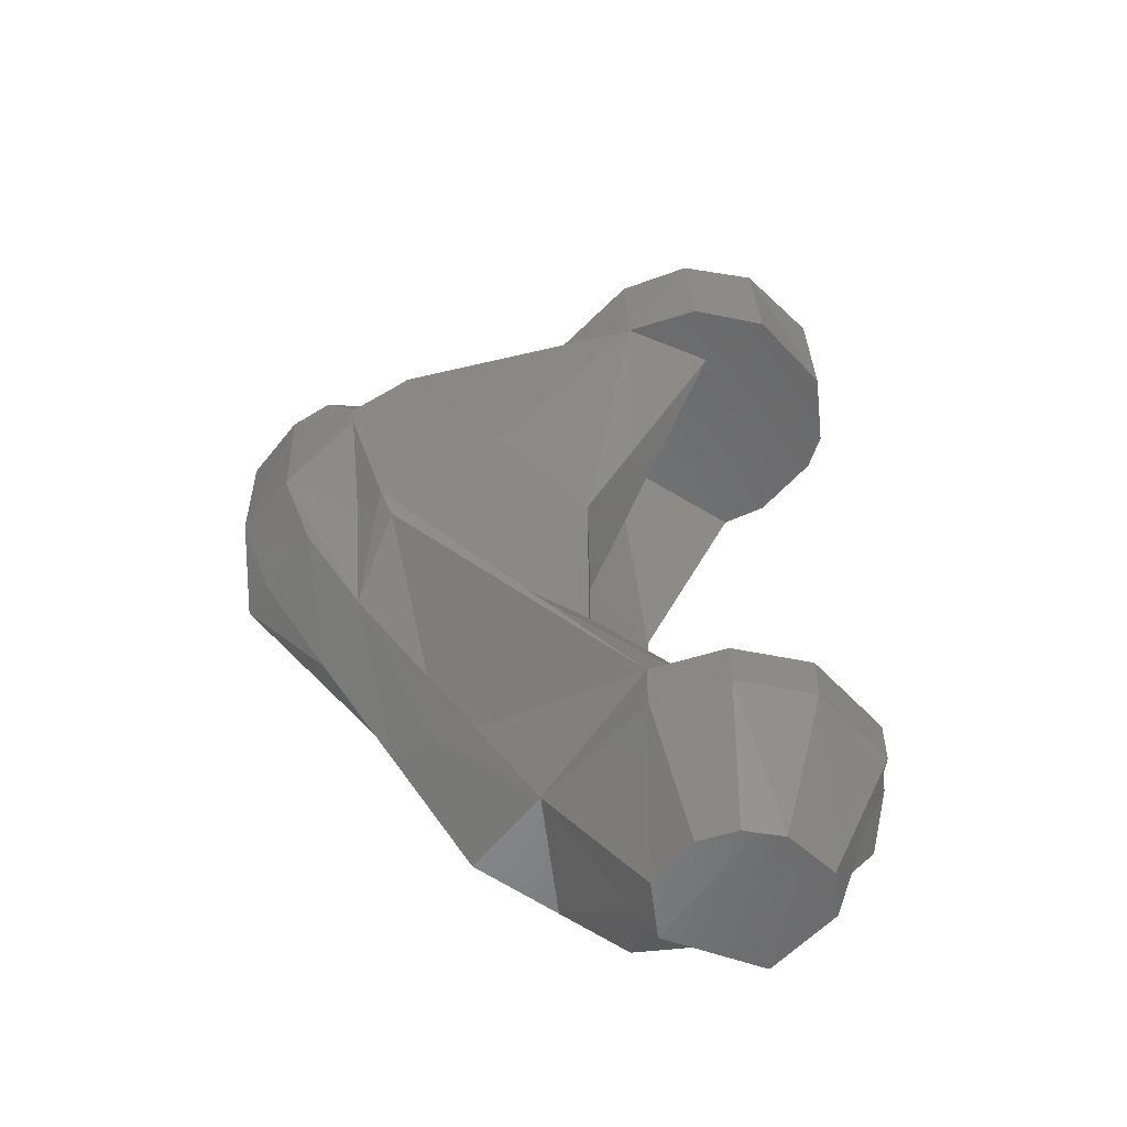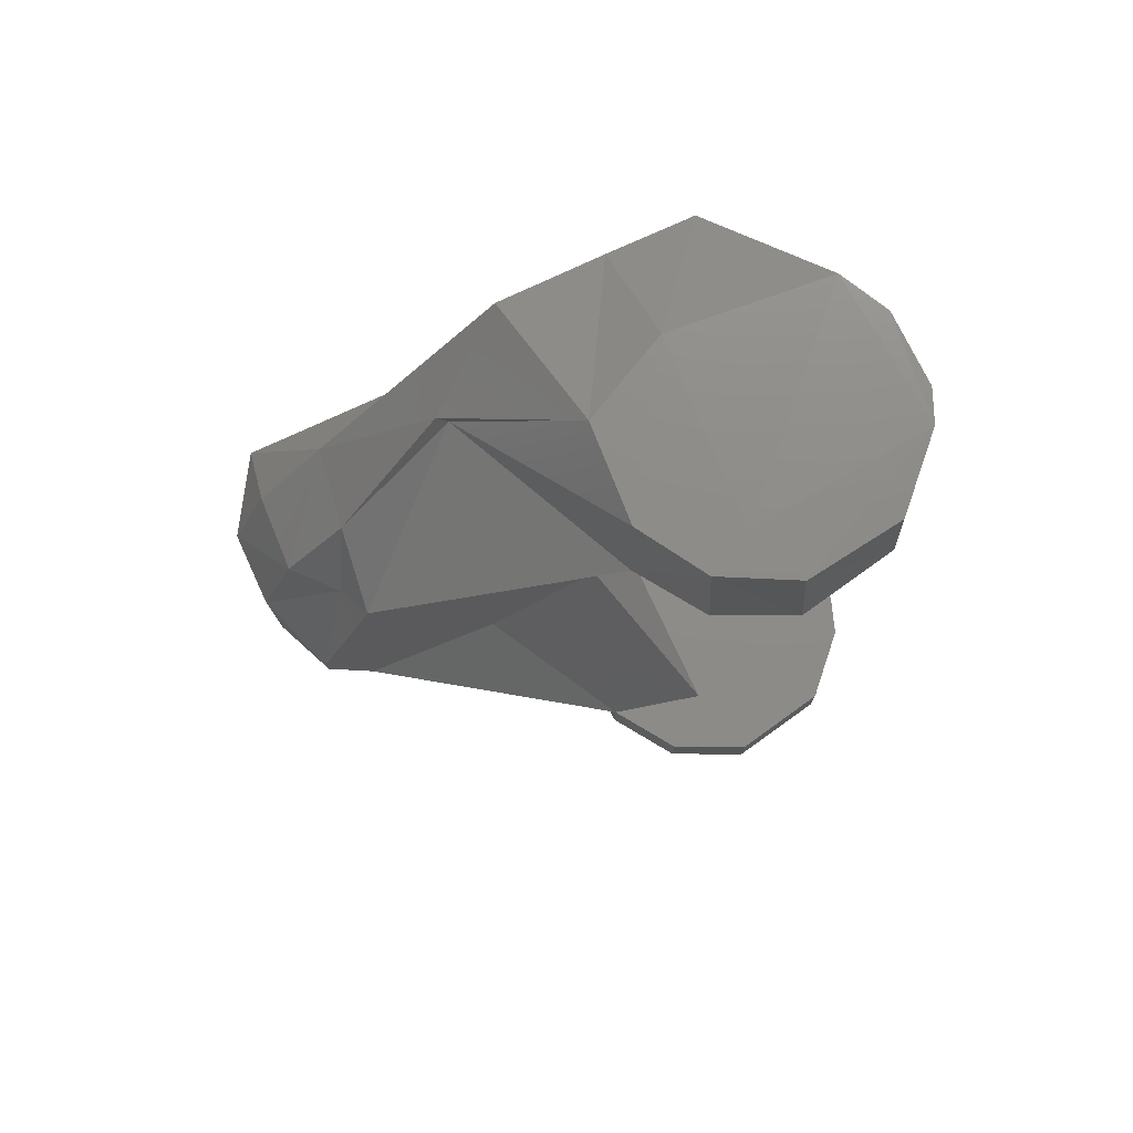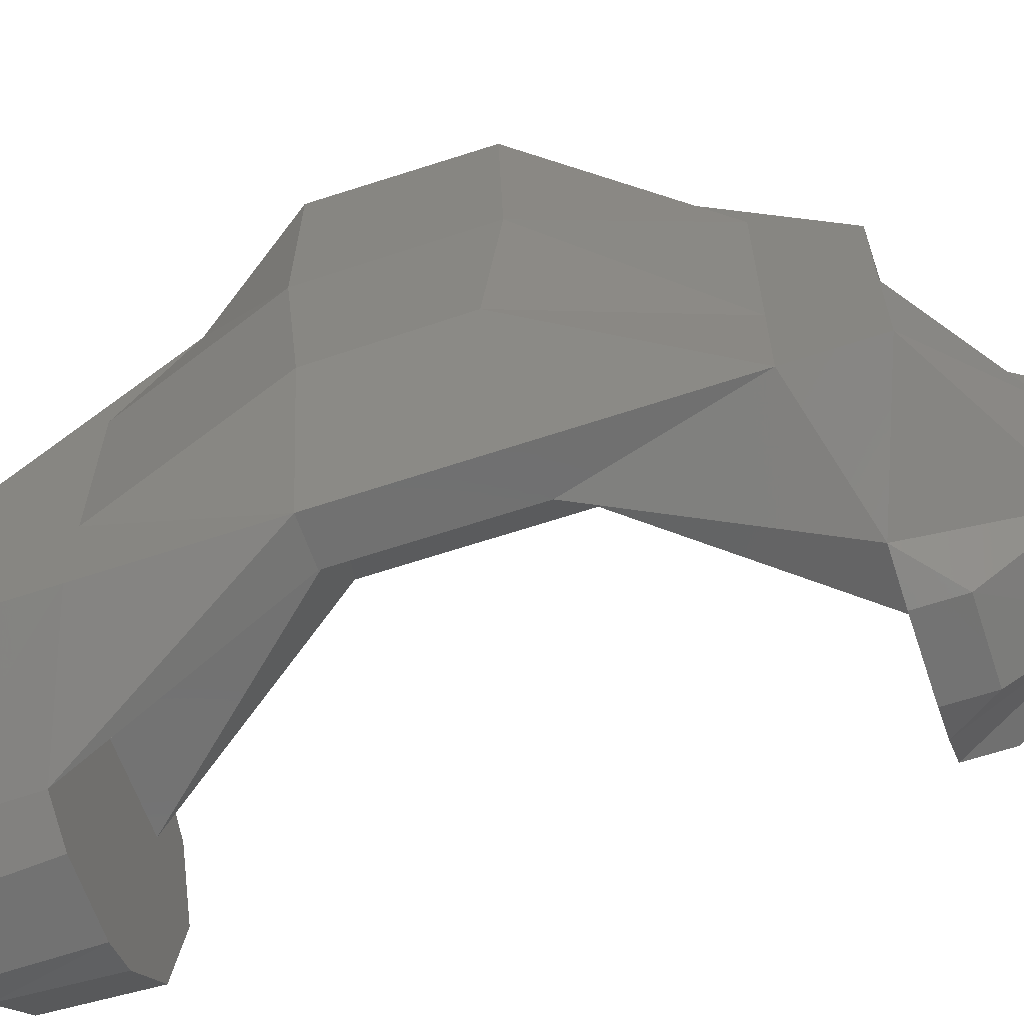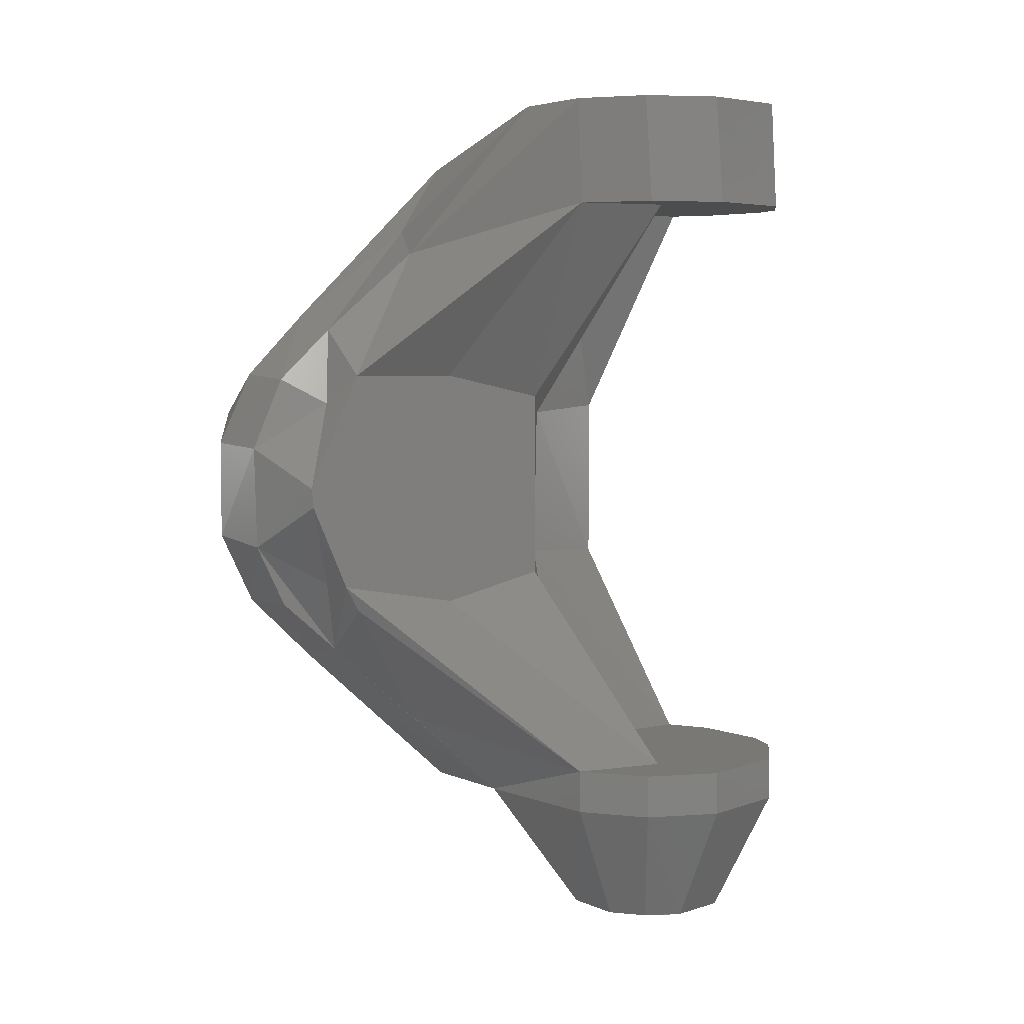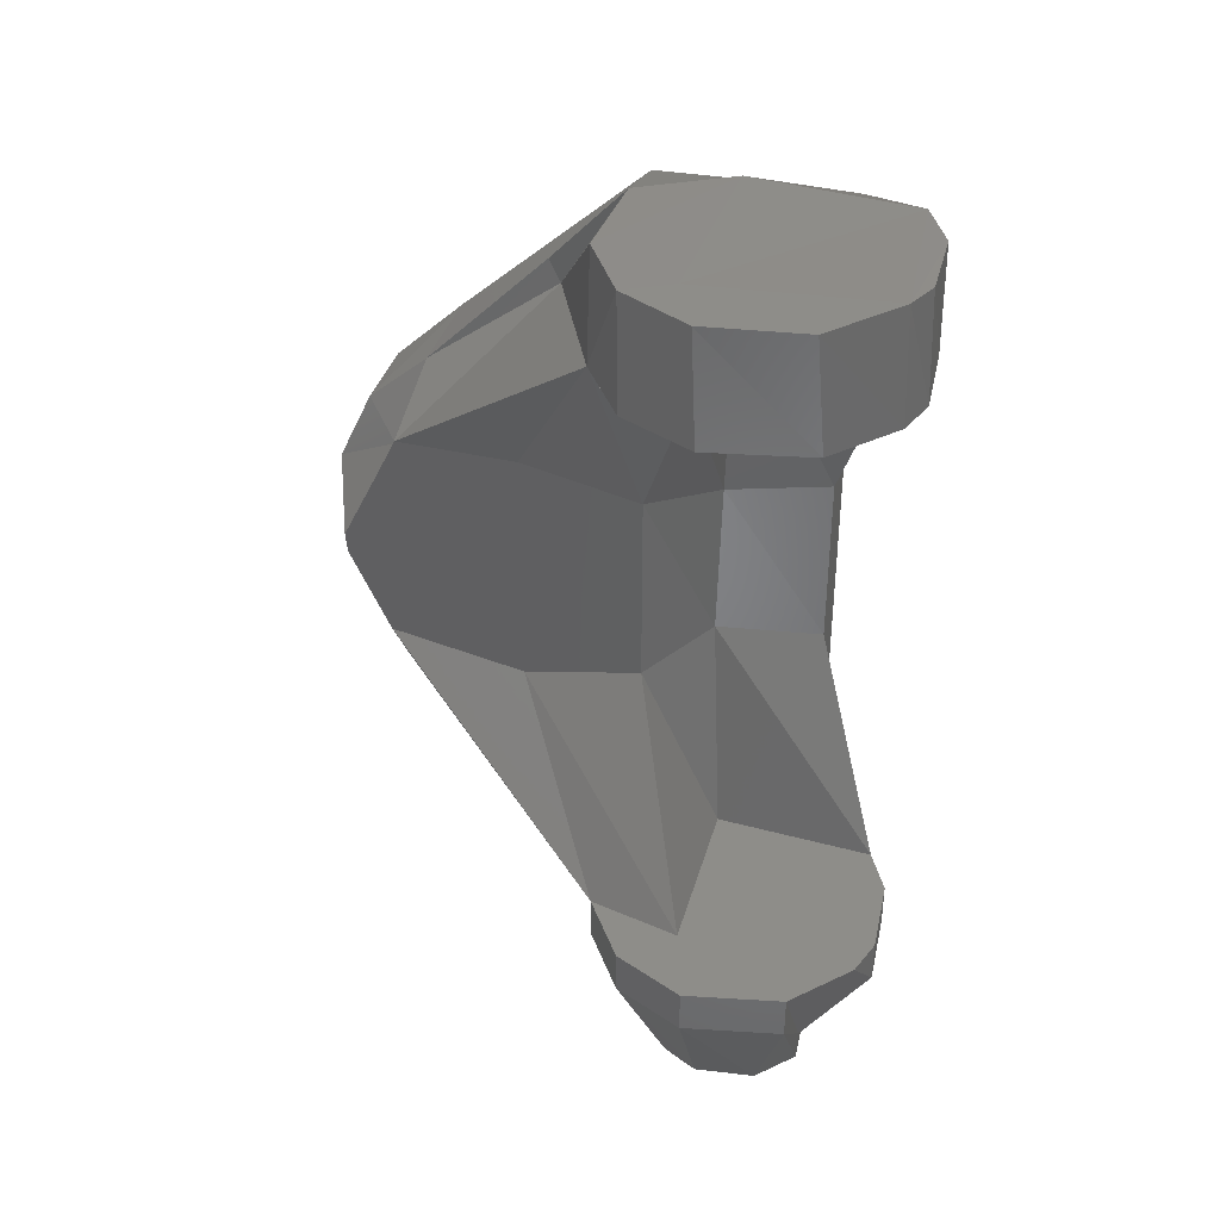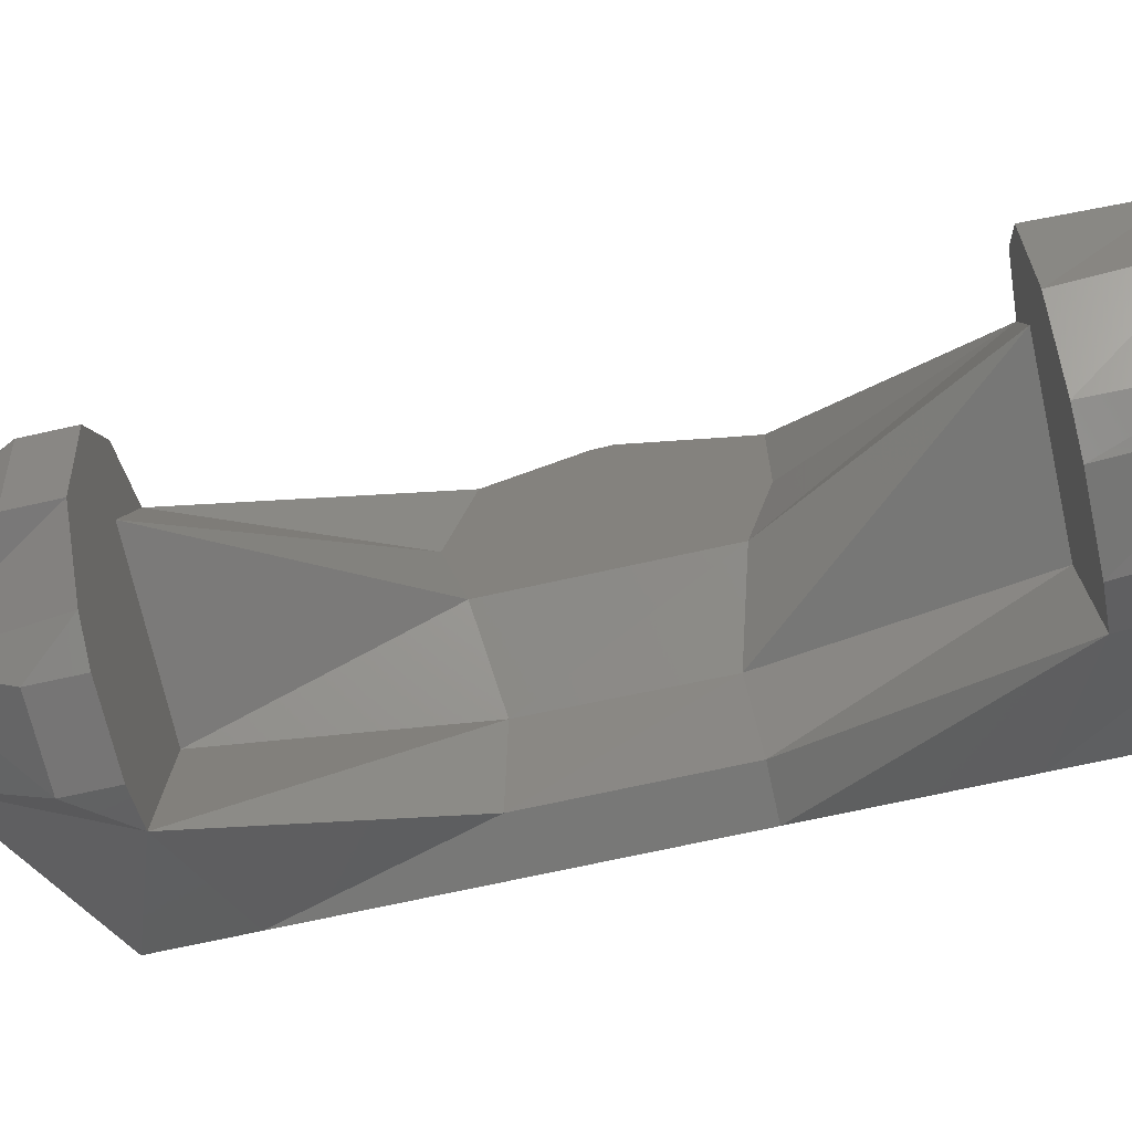
<metadata>
{"format":"stl","ext":"stl","renderer":"f3d","projection":"perspective","resolution":1024,"background":"white","views":[{"elev":-54.6,"azim":52.9,"up":"+Y"},{"elev":74.9,"azim":65.2,"up":"+Y"},{"elev":-62.1,"azim":-71.2,"up":"+Z"},{"elev":5.2,"azim":52.8,"up":"+Y"},{"elev":38.3,"azim":105.4,"up":"+Y"},{"elev":-70.9,"azim":102.5,"up":"+Z"}]}
</metadata>
<code>
# stl→obj: 103 verts, 202 faces
v -104.1 -72.1 -879.2
v -104.1 -59.98 -891.6
v -104.1 -72.1 -891.6
v -87.34 -65.6 -902.3
v -85.64 -85.38 -880.7
v -81.51 -85.38 -895.6
v -104.1 -59.98 -879.2
v -111.9 -31.69 -873.6
v -97.1 -34.59 -891.6
v -104.1 -34.59 -891.6
v -104.1 -72.1 -864.6
v -104.1 -59.98 -853.9
v -113.1 -34.59 -853.9
v -104.1 -60.03 -850.9
v -104.1 -48.93 -838.3
v -113.1 -33.91 -829.7
v -93.6 -46.47 -836.7
v -93.6 -38.67 -827.6
v -104.1 -28.4 -822.5
v -104.1 -39.08 -827.9
v -97.1 -61.29 -852.3
v -88.77 -72.1 -864.6
v -81.29 -90.48 -895.6
v -85.45 -90.5 -880.8
v -81.18 -72.1 -905.4
v -68.76 -85.38 -896.5
v -93.6 -33.57 -876.7
v -88.77 -65.6 -879.2
v -56.39 -65.6 -896.4
v -81.18 -65.6 -905.4
v -64.53 -65.6 -904.1
v -97.1 -59.98 -853.9
v -67.6 -65.6 -865.8
v -78.72 -90.44 -874.2
v -67.6 -72.1 -865.8
v -83.2 -39.12 -834.6
v -88.77 -35.36 -832.4
v -93.6 -29.45 -822.9
v -83.2 -35.36 -832.4
v -111.9 -11.08 -873.9
v -113.1 -9.194 -853.9
v -104.1 -9.194 -891.6
v -93.6 -9.983 -877.3
v -83.2 -35.5 -868.8
v -83.2 -6.837 -868.8
v -97.1 -9.194 -891.6
v -53.66 -65.6 -882.3
v -64.37 -65.6 -879.2
v -87.34 23.4 -902.3
v -88.77 23.4 -879.2
v -104.1 16.2 -879.2
v -104.1 16.2 -891.6
v -113.1 -9.473 -829.1
v -104.1 -13.8 -822.5
v -93.6 -14.24 -822.5
v -83.2 -22.79 -826.7
v -83.2 -19.95 -826.4
v -104.1 16.2 -853.9
v -64.37 23.4 -879.2
v -104.1 6.292 -837.6
v -104.1 -3.115 -827.9
v -93.6 -3.716 -827.4
v -88.77 -7.405 -832.6
v -104.1 30.9 -891.6
v -104.1 30.9 -879.2
v -86.88 39.31 -901.8
v -88.77 39.51 -879.2
v -104.1 30.42 -864.1
v -82.57 39.31 -866.8
v -97.1 19.62 -852.2
v -93.6 3.855 -836
v -81.18 23.4 -905.4
v -53.66 23.4 -882.3
v -64.53 23.4 -904.1
v -56.39 23.4 -896.4
v -83.2 -3.079 -834.6
v -83.2 -7.405 -832.6
v -97.1 16.2 -853.9
v -62.53 39.37 -877.9
v -68.65 39.31 -865.9
v -80.06 39.31 -905.3
v -64.9 39.51 -903.5
v -67.6 23.4 -865.8
v -64.37 -90.5 -879.2
v -68.86 -90.5 -896.3
v -70.08 -90.44 -874.2
v -62.56 -90.44 -882.7
v -65.24 -90.38 -877.5
v -56.39 -72.1 -896.4
v -63.6 -90.44 -891.3
v -69.89 -72.1 -906
v -58.43 -72.1 -872
v -69.89 -65.6 -906
v -58.43 -65.6 -872
v -53.66 -72.1 -882.3
v -83.2 -38.97 -851.8
v -83.2 -3.271 -851.8
v -58.43 23.4 -872
v -59.42 39.31 -871.6
v -69.43 39.31 -905.5
v -69.89 23.4 -906
v -56.2 39.31 -895
v -54.33 39.31 -881.4
f 1 2 3
f 4 3 2
f 5 1 3
f 6 5 3
f 4 6 3
f 1 7 2
f 8 2 7
f 9 4 2
f 10 2 8
f 9 2 10
f 11 12 7
f 13 7 12
f 1 11 7
f 13 8 7
f 14 15 12
f 16 12 15
f 11 14 12
f 16 13 12
f 17 15 14
f 18 15 17
f 19 16 15
f 20 19 15
f 18 20 15
f 21 14 11
f 21 17 14
f 22 11 1
f 21 11 22
f 22 1 5
f 23 5 6
f 24 22 5
f 24 5 23
f 25 6 4
f 26 23 6
f 25 26 6
f 9 27 4
f 28 4 27
f 29 4 28
f 30 25 4
f 31 30 4
f 29 31 4
f 32 17 22
f 21 22 17
f 33 32 22
f 34 22 24
f 35 22 34
f 33 22 35
f 36 17 32
f 37 38 17
f 18 17 38
f 39 37 17
f 36 39 17
f 36 32 33
f 40 10 8
f 41 8 13
f 41 40 8
f 42 9 10
f 40 42 10
f 43 27 9
f 44 28 27
f 45 27 43
f 45 44 27
f 42 46 9
f 43 9 46
f 47 29 28
f 48 47 28
f 44 48 28
f 49 46 42
f 50 43 46
f 49 50 46
f 51 42 40
f 52 42 51
f 49 42 52
f 53 13 16
f 53 41 13
f 54 16 19
f 54 53 16
f 38 19 20
f 55 19 38
f 55 54 19
f 18 38 20
f 56 38 37
f 57 55 38
f 57 38 56
f 56 37 39
f 58 40 41
f 58 51 40
f 59 43 50
f 59 45 43
f 60 41 53
f 58 41 60
f 61 53 54
f 61 60 53
f 62 54 55
f 62 61 54
f 62 55 63
f 57 63 55
f 64 52 51
f 65 64 51
f 58 65 51
f 66 52 64
f 66 49 52
f 67 64 65
f 66 64 67
f 58 68 65
f 69 65 68
f 69 67 65
f 58 60 68
f 70 68 60
f 70 69 68
f 62 60 61
f 71 60 62
f 70 60 71
f 59 50 49
f 72 49 66
f 73 59 49
f 74 49 72
f 75 49 74
f 75 73 49
f 71 62 63
f 76 71 63
f 77 63 57
f 76 63 77
f 70 71 78
f 76 78 71
f 79 66 67
f 80 67 69
f 80 79 67
f 81 72 66
f 82 81 66
f 79 82 66
f 70 78 69
f 80 69 78
f 83 78 76
f 80 78 83
f 84 24 23
f 85 84 23
f 26 85 23
f 86 24 84
f 86 34 24
f 87 84 85
f 88 86 84
f 88 84 87
f 89 85 26
f 89 90 85
f 87 85 90
f 91 26 25
f 31 26 91
f 29 26 31
f 89 26 29
f 35 34 86
f 92 35 86
f 88 92 86
f 92 33 35
f 93 25 30
f 93 91 25
f 93 30 31
f 93 31 91
f 89 29 47
f 48 94 47
f 95 47 94
f 89 47 95
f 48 33 94
f 92 94 33
f 92 95 94
f 96 33 48
f 39 33 96
f 36 33 39
f 44 96 48
f 45 96 44
f 77 39 96
f 76 77 96
f 97 76 96
f 45 97 96
f 57 56 39
f 77 57 39
f 83 76 97
f 83 97 45
f 59 83 45
f 98 83 59
f 99 83 98
f 99 80 83
f 73 98 59
f 100 72 81
f 100 101 72
f 74 72 101
f 100 81 82
f 100 82 101
f 74 101 82
f 102 74 82
f 103 82 79
f 102 82 103
f 102 75 74
f 99 98 73
f 103 73 75
f 99 73 103
f 102 103 75
f 99 79 80
f 99 103 79
f 89 95 90
f 87 90 95
f 92 87 95
f 88 87 92

</code>
